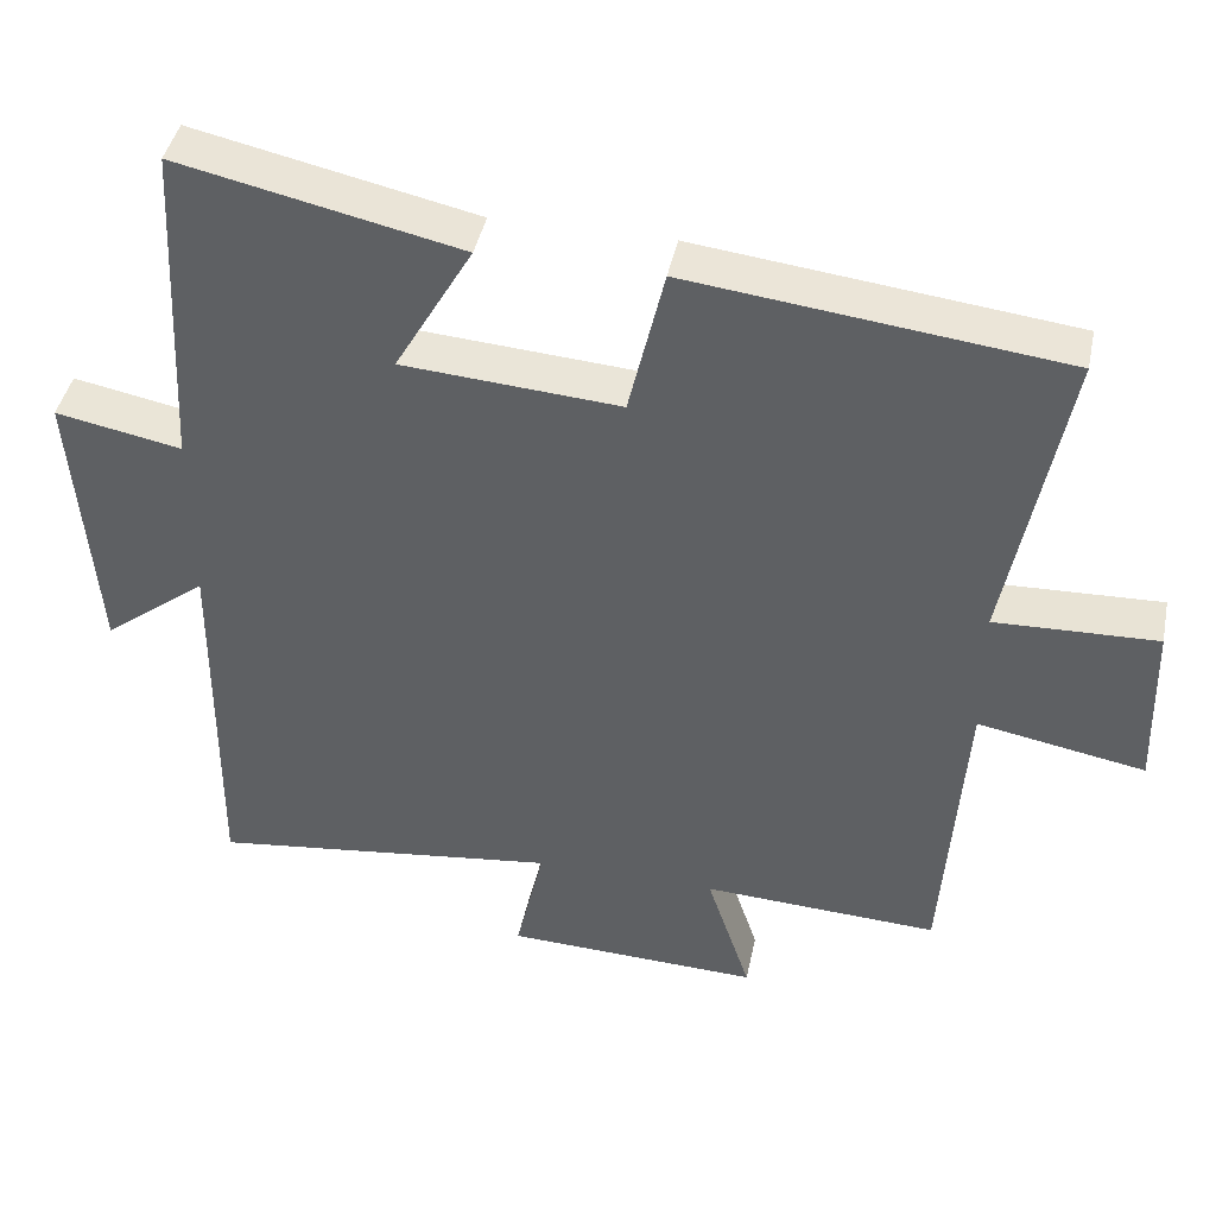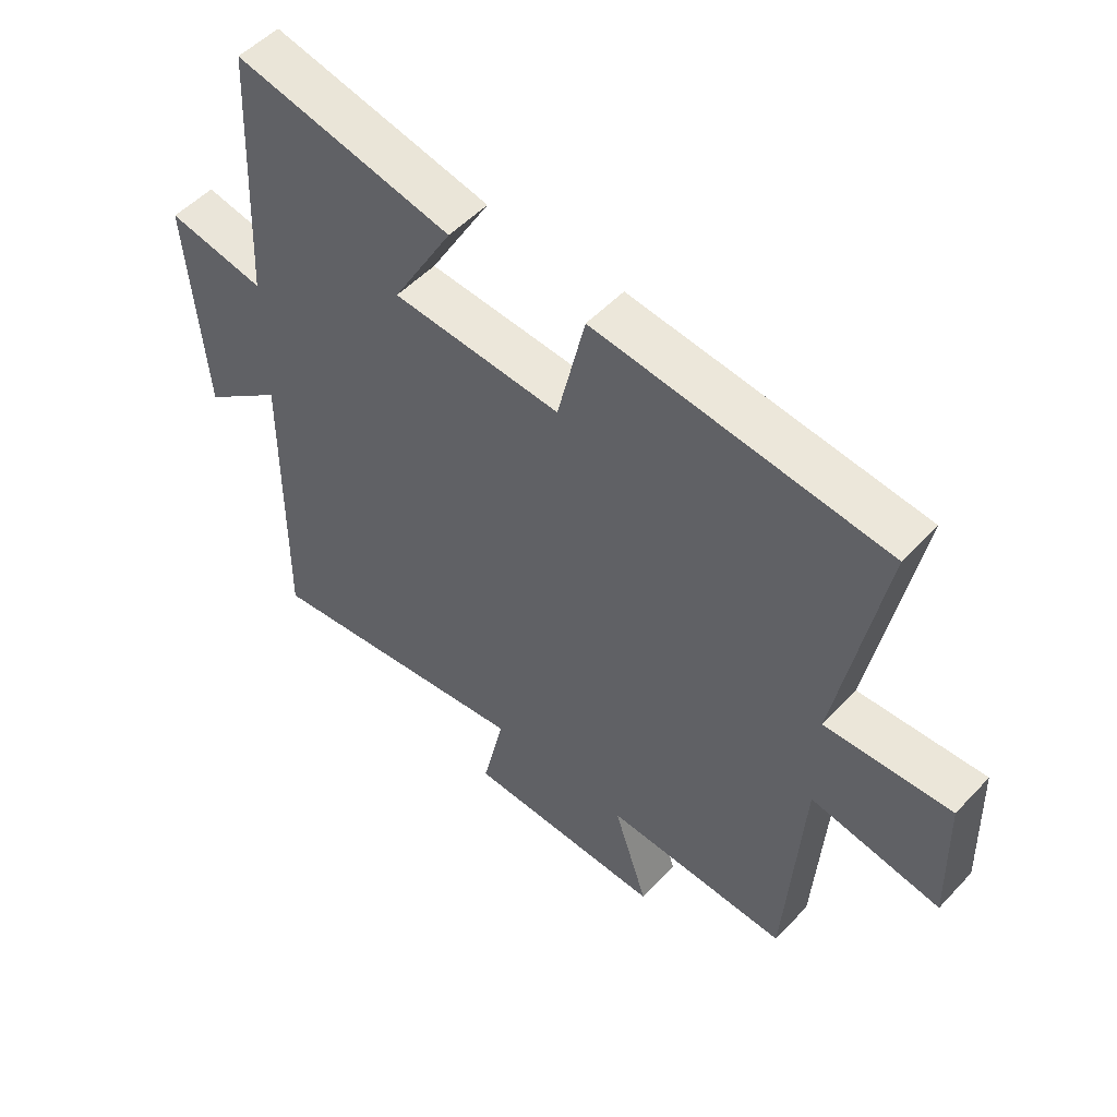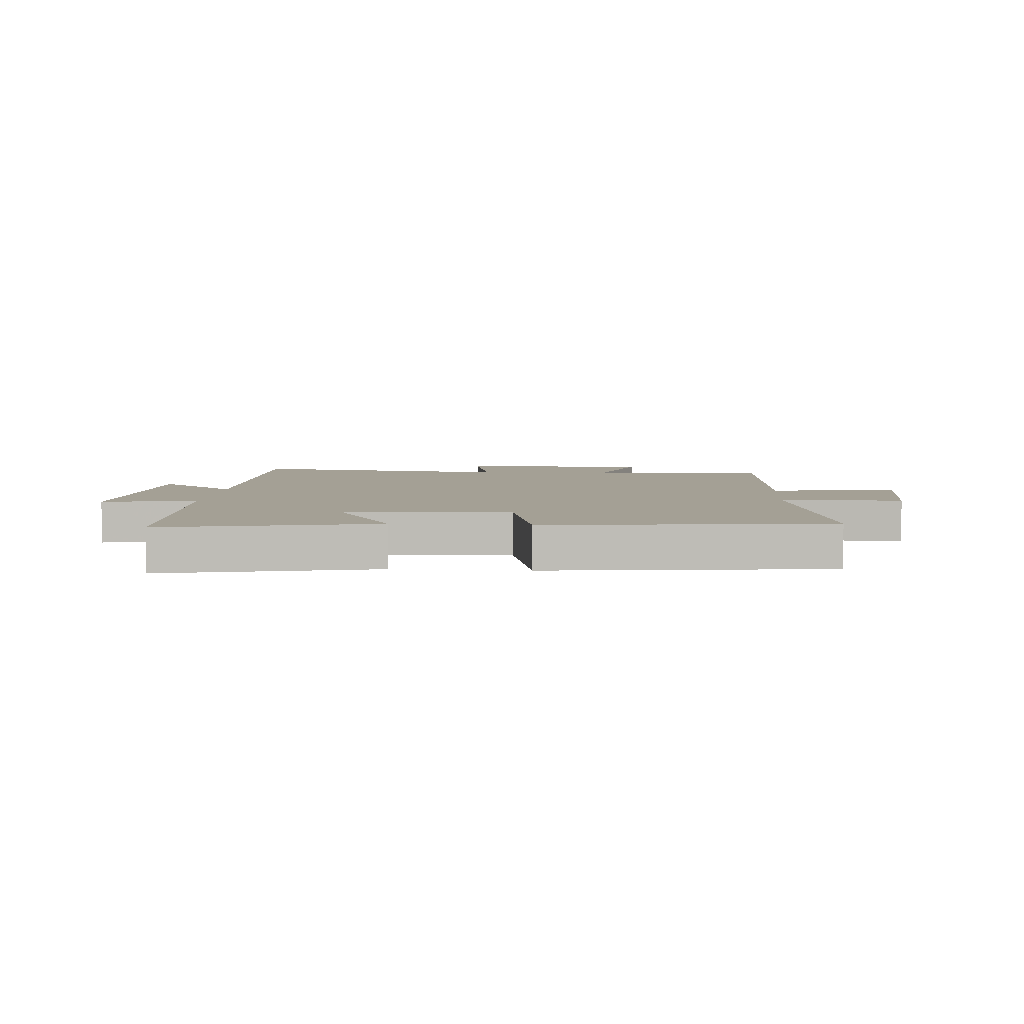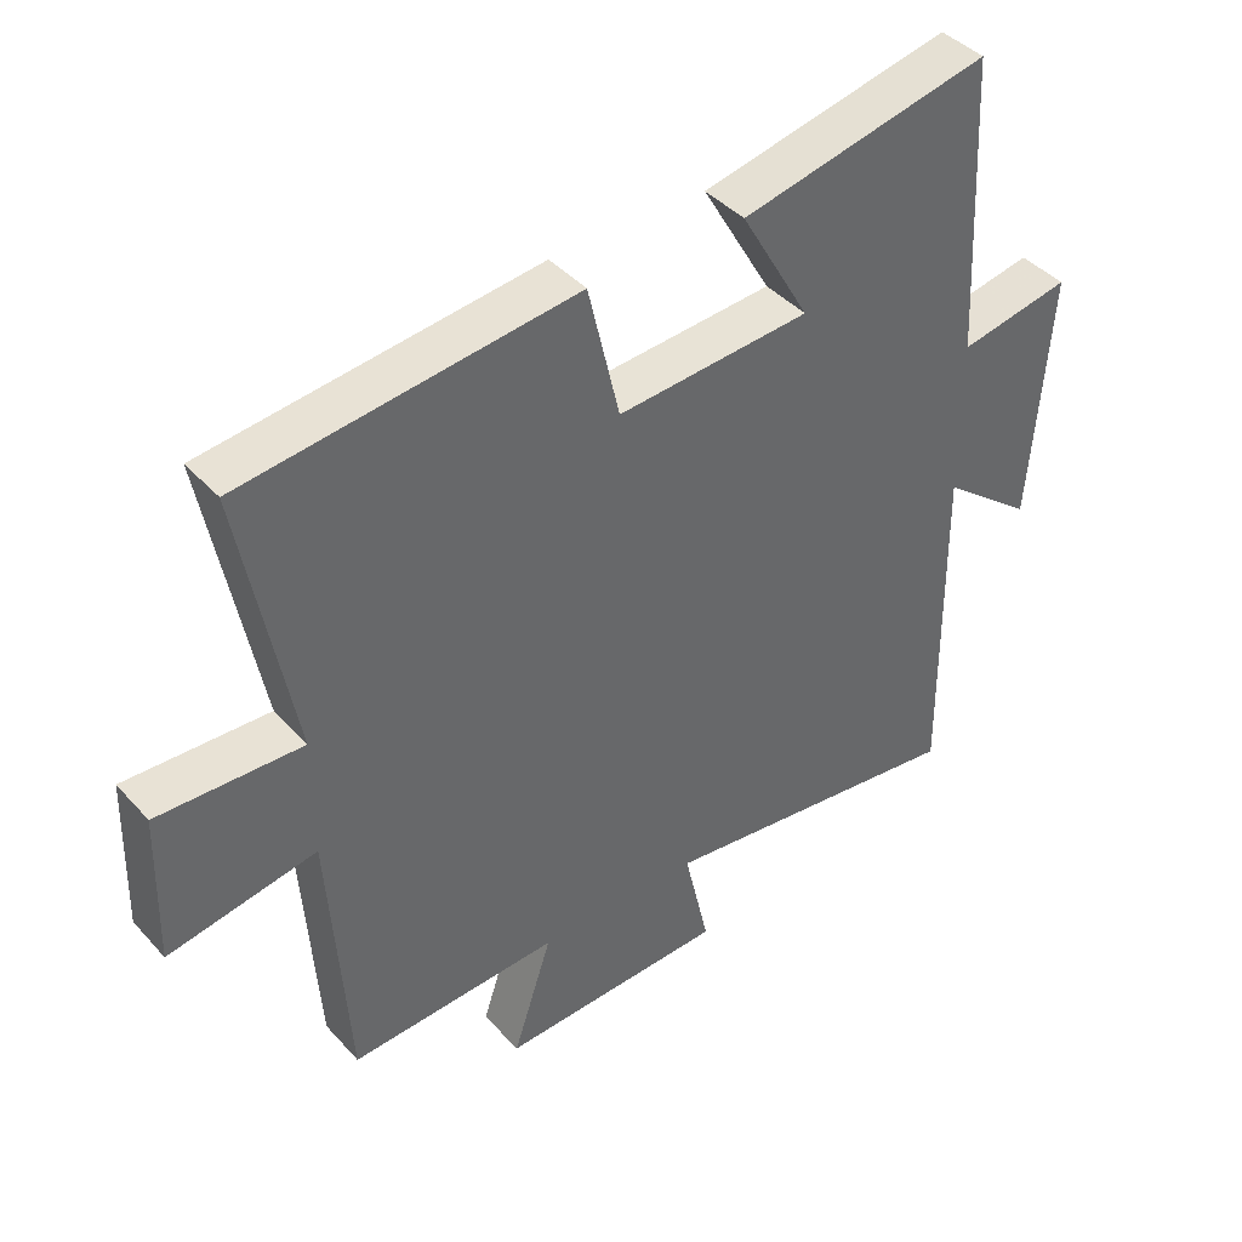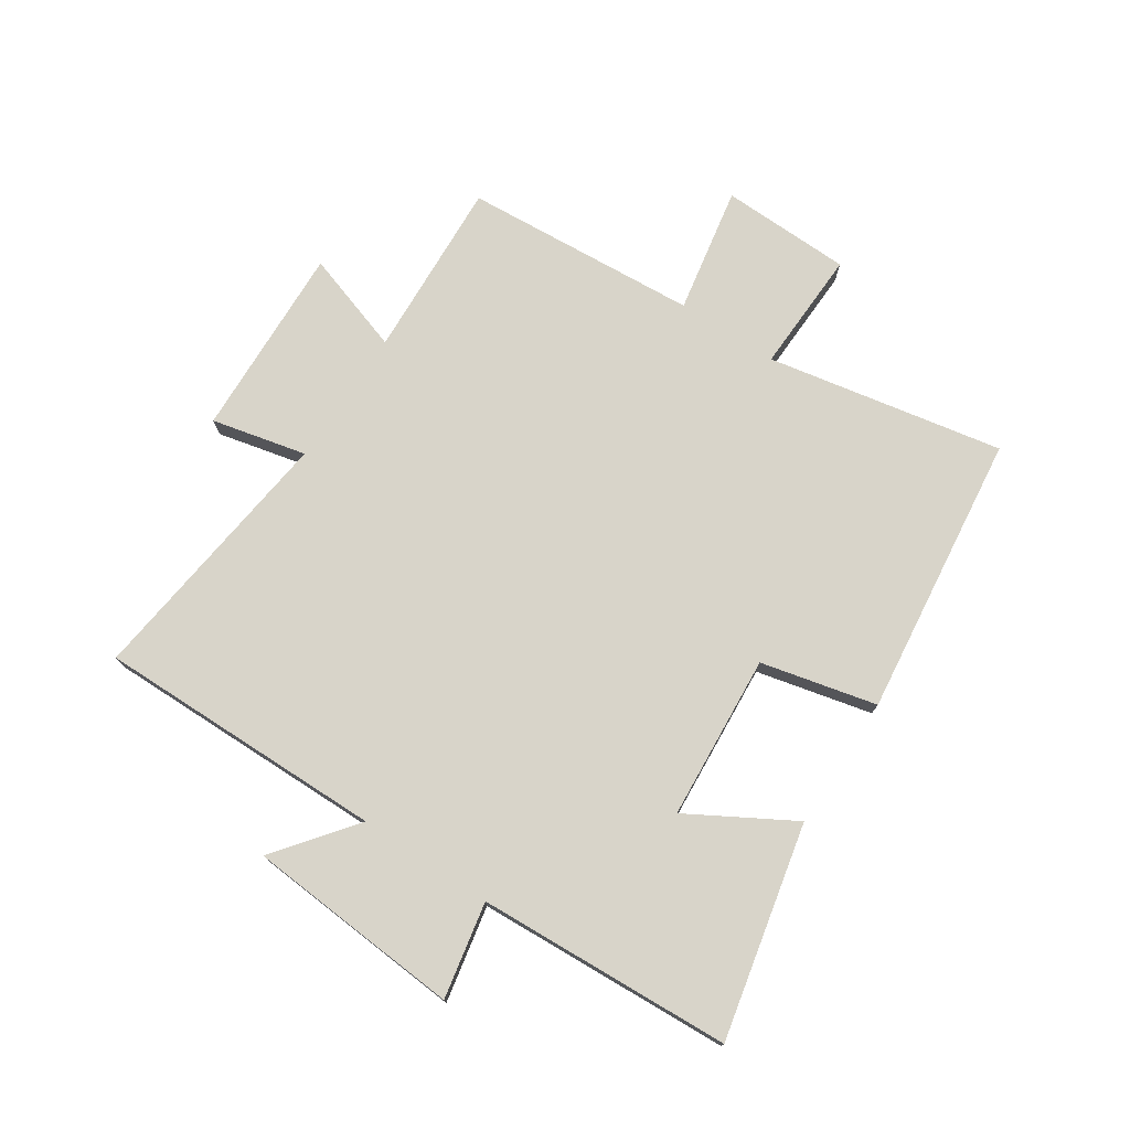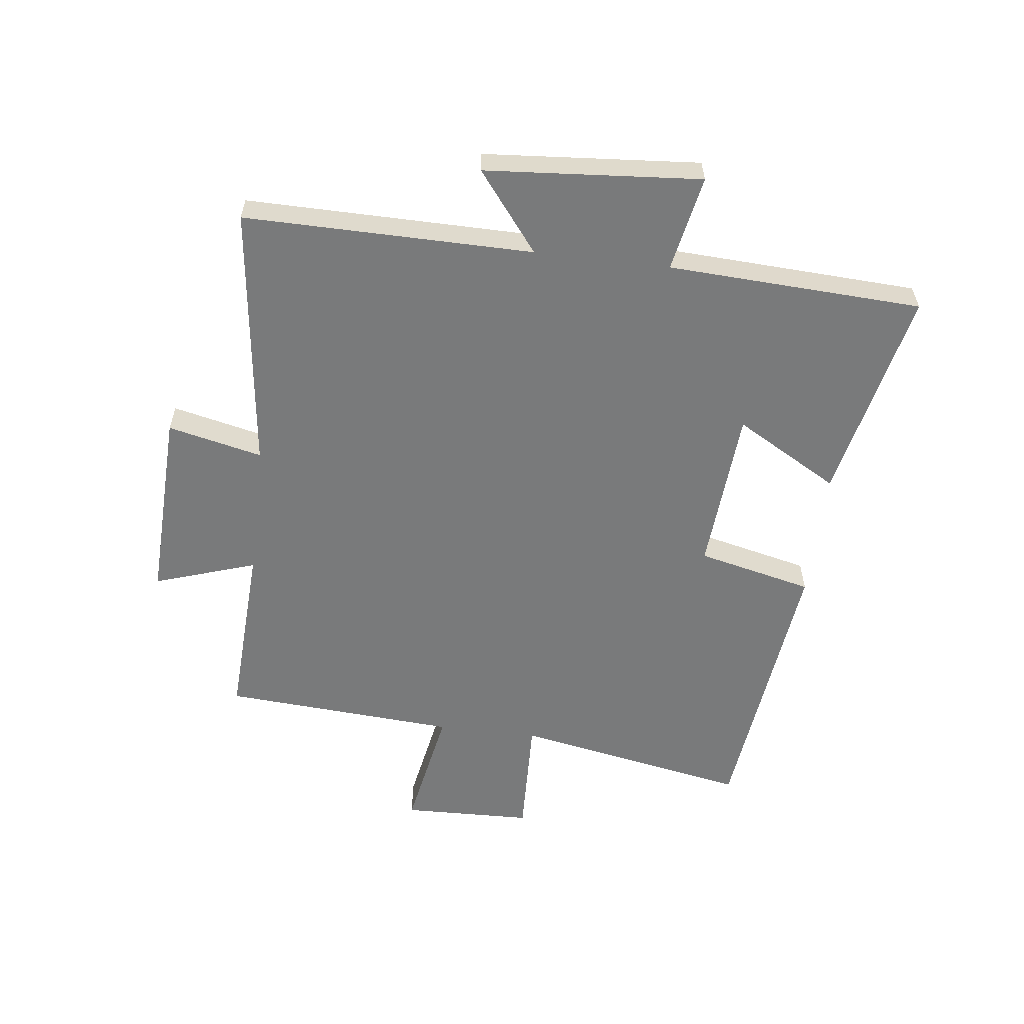
<metadata>
{"format":"obj","ext":"obj","renderer":"f3d","projection":"perspective","resolution":1024,"background":"white","views":[{"elev":42.5,"azim":11.6,"up":"+Z"},{"elev":51.8,"azim":41.6,"up":"+Z"},{"elev":5.7,"azim":4.5,"up":"+Y"},{"elev":41.4,"azim":142.1,"up":"+Z"},{"elev":75.2,"azim":-56.6,"up":"+Y"},{"elev":-58.0,"azim":-96.9,"up":"+Y"}]}
</metadata>
<code>
v -0.479 0.07 0.578
v -0.122 0.07 0.5
v -0.221 0.07 0.327
v 0.055 0.07 0.307
v 0.1 0.07 0.5
v 0.574 0.07 0.444
v 0.5 0.07 0.05
v 0.706 0.07 0.057
v 0.712 0.07 -0.161
v 0.5 0.07 -0.122
v 0.473 0.07 -0.515
v 0.173 0.07 -0.5
v 0.229 0.07 -0.67
v -0.095 0.07 -0.658
v -0.059 0.07 -0.5
v -0.504 0.07 -0.555
v -0.5 0.07 -0.073
v -0.632 0.07 -0.176
v -0.66 0.07 0.184
v -0.5 0.07 0.153
v -0.479 0 0.578
v -0.122 0 0.5
v -0.221 0 0.327
v 0.055 0 0.307
v 0.1 0 0.5
v 0.574 0 0.444
v 0.5 0 0.05
v 0.706 0 0.057
v 0.712 0 -0.161
v 0.5 0 -0.122
v 0.473 0 -0.515
v 0.173 0 -0.5
v 0.229 0 -0.67
v -0.095 0 -0.658
v -0.059 0 -0.5
v -0.504 0 -0.555
v -0.5 0 -0.073
v -0.632 0 -0.176
v -0.66 0 0.184
v -0.5 0 0.153
f 17 18 19 20
f 1 2 3
f 20 1 3
f 17 20 3
f 17 3 4
f 16 17 4
f 15 16 4
f 12 13 14 15
f 5 6 7
f 4 5 7
f 15 4 7
f 12 15 7
f 10 11 12 7
f 7 8 9 10
f 40 39 38 37
f 23 22 21
f 23 21 40
f 23 40 37
f 24 23 37
f 24 37 36
f 24 36 35
f 35 34 33 32
f 27 26 25
f 27 25 24
f 27 24 35
f 27 35 32
f 27 32 31 30
f 30 29 28 27
f 1 21 22 2
f 2 22 23 3
f 3 23 24 4
f 4 24 25 5
f 5 25 26 6
f 6 26 27 7
f 7 27 28 8
f 8 28 29 9
f 9 29 30 10
f 10 30 31 11
f 11 31 32 12
f 12 32 33 13
f 13 33 34 14
f 14 34 35 15
f 15 35 36 16
f 16 36 37 17
f 17 37 38 18
f 18 38 39 19
f 19 39 40 20
f 20 40 21 1

</code>
